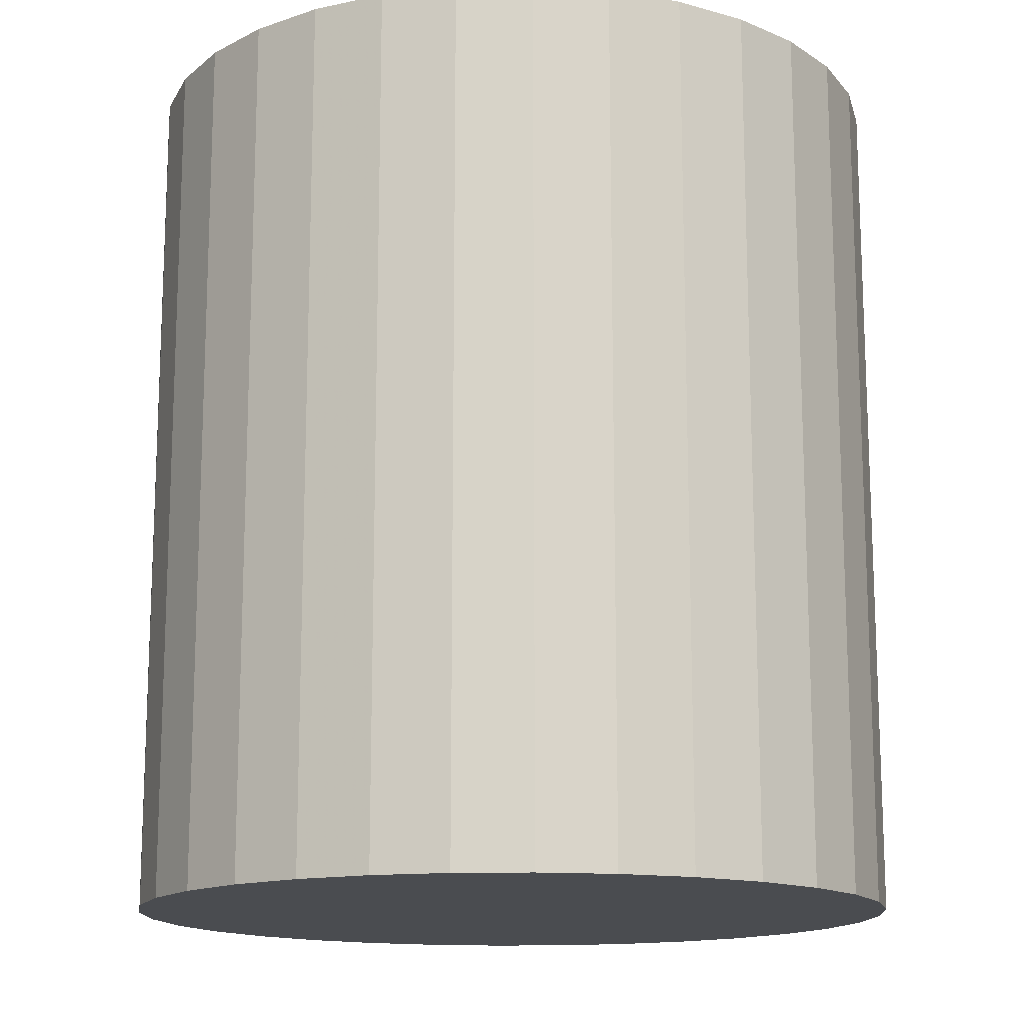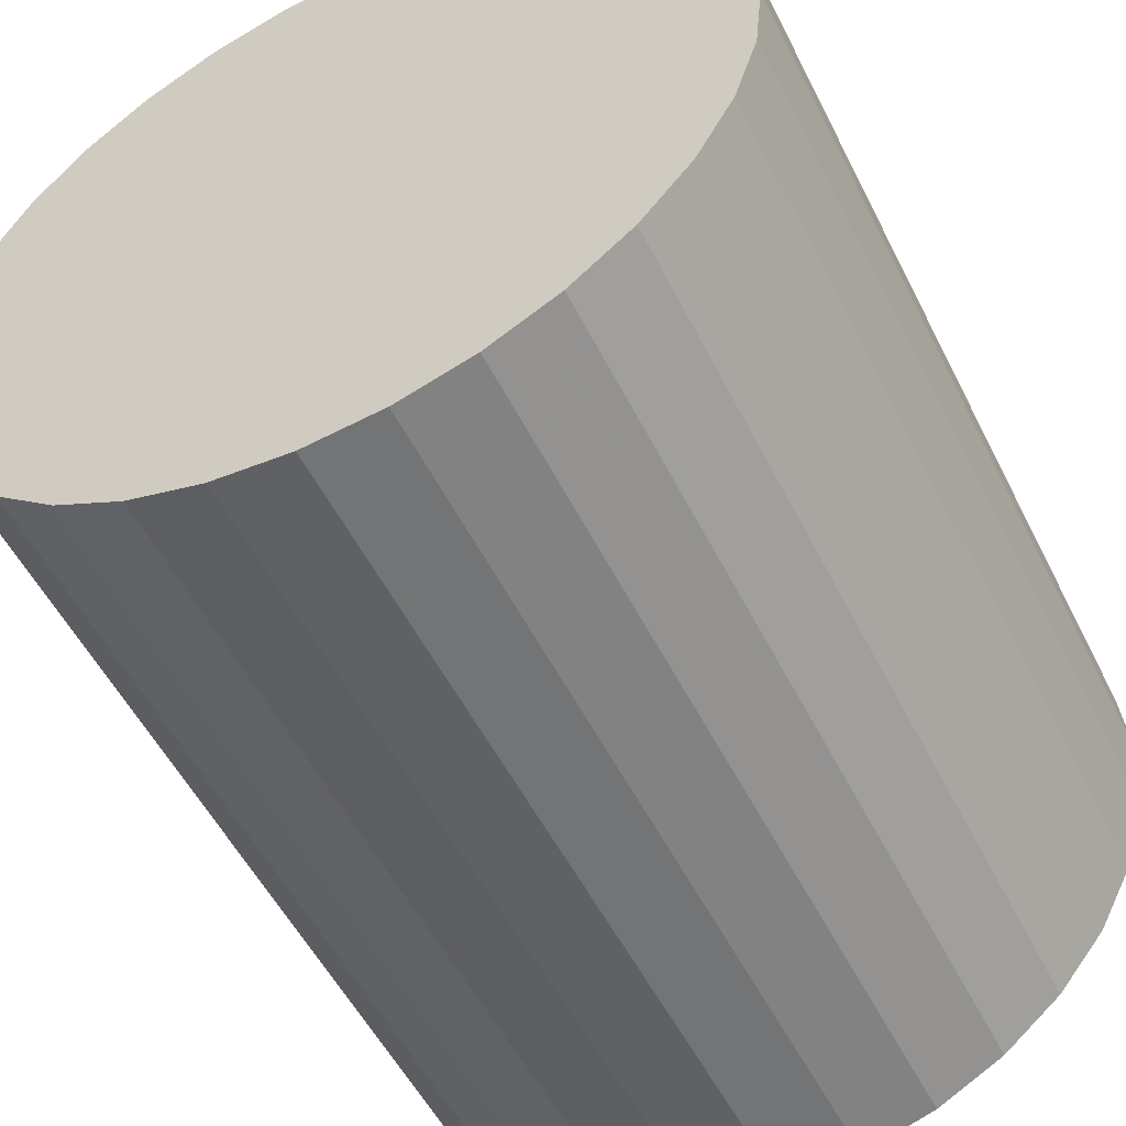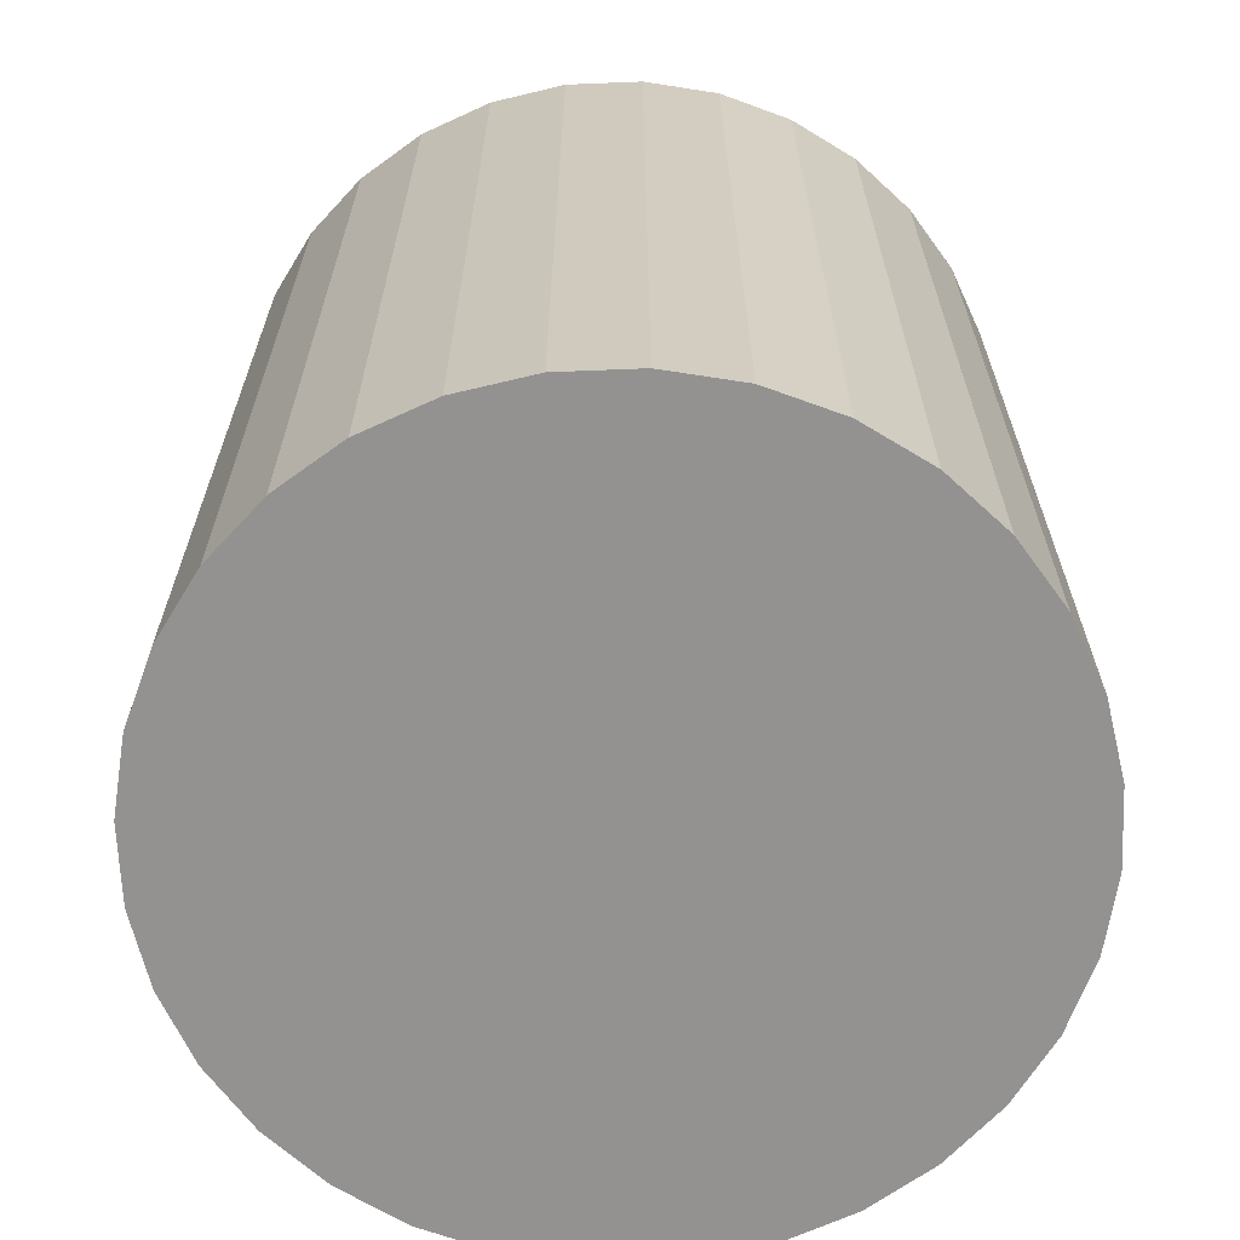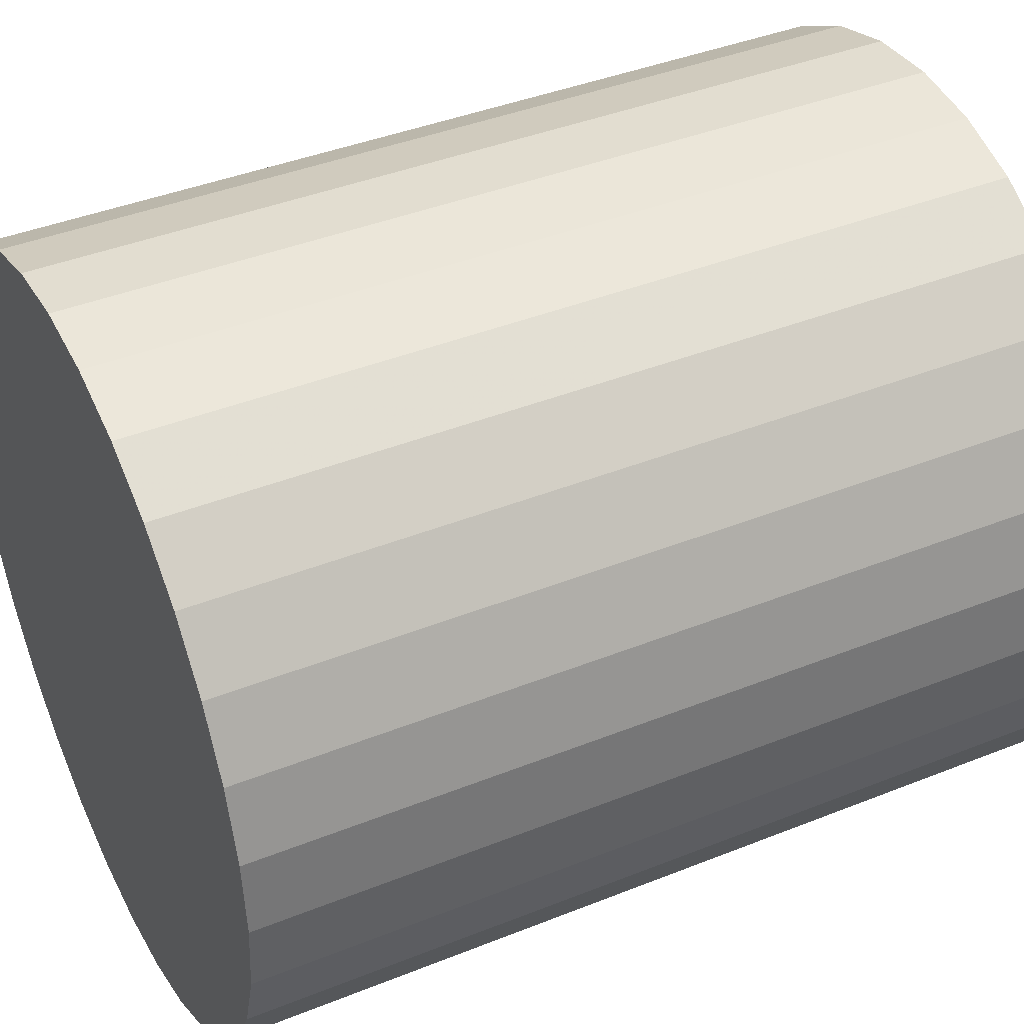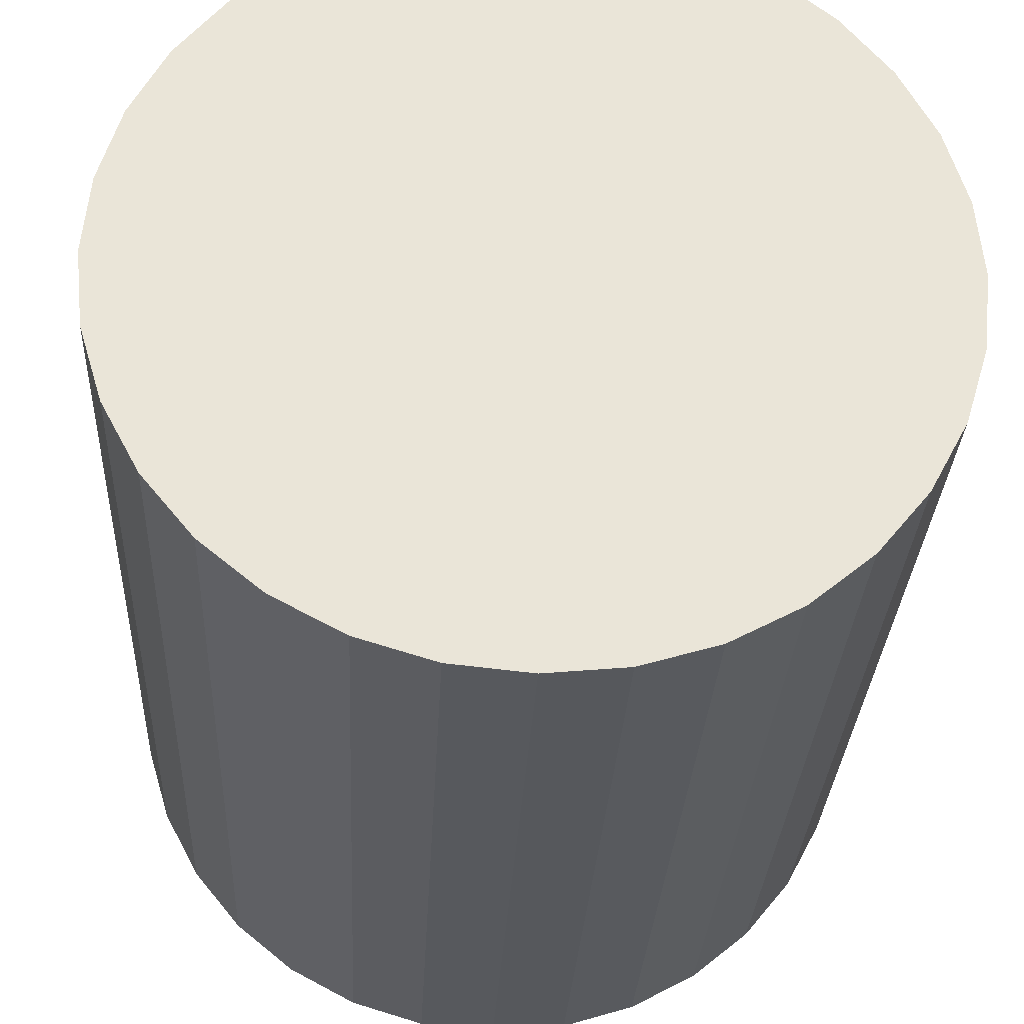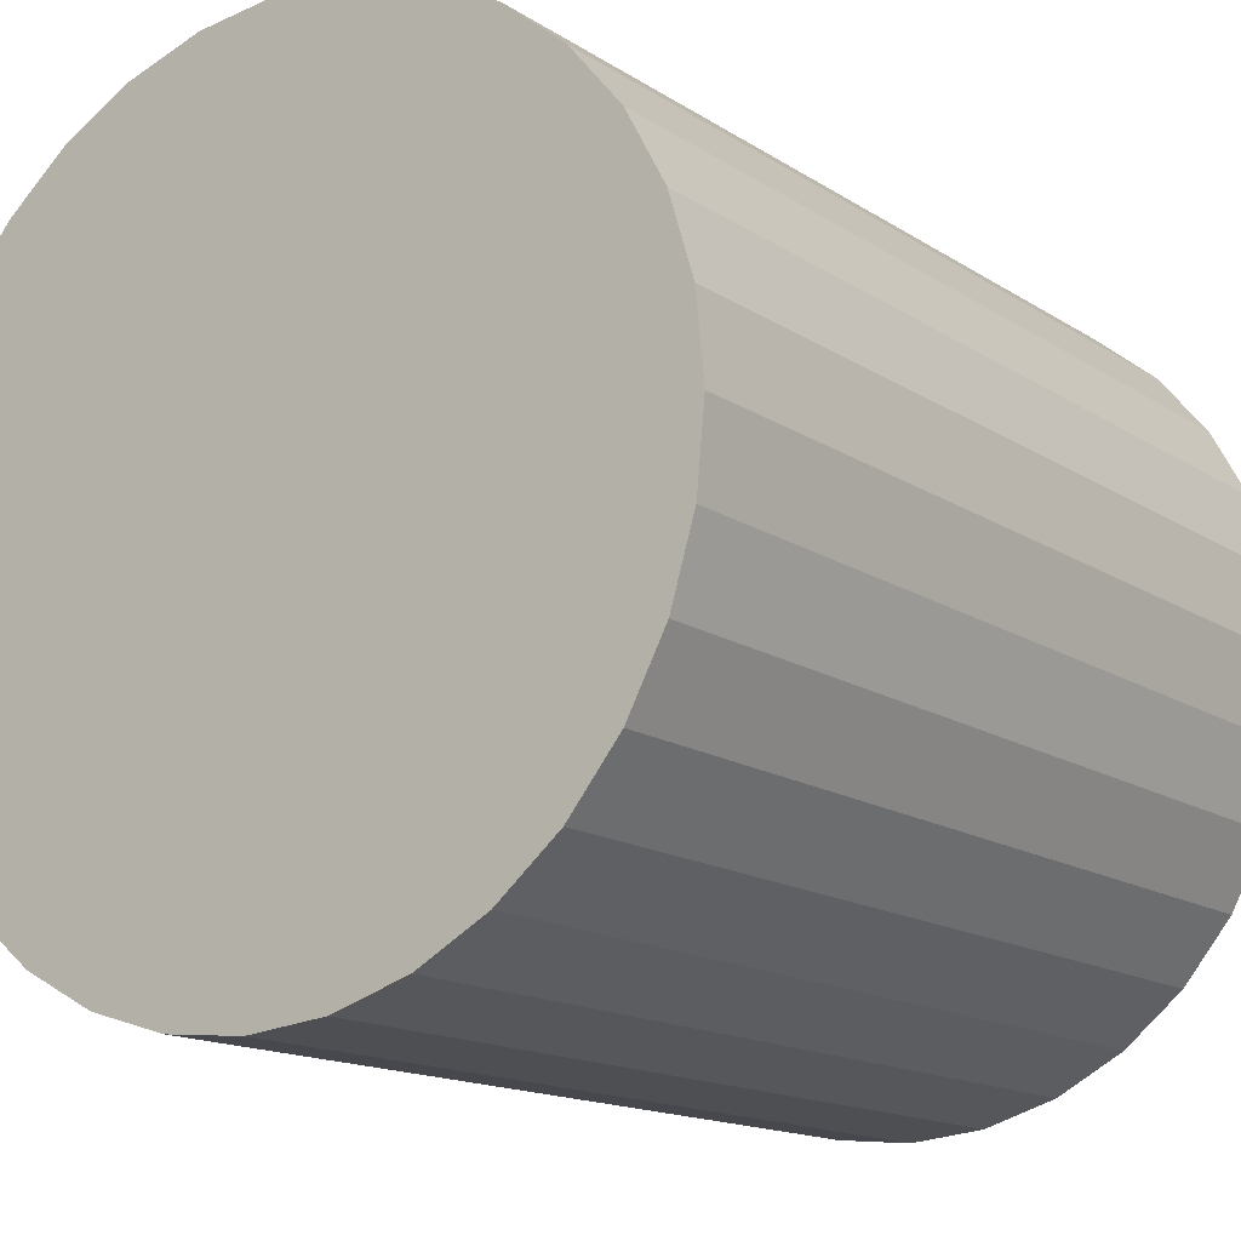
<metadata>
{"format":"obj","ext":"obj","renderer":"f3d","projection":"perspective","resolution":1024,"background":"white","views":[{"elev":-14.7,"azim":-104.3,"up":"+Z"},{"elev":-53.2,"azim":26.2,"up":"+Y"},{"elev":-66.4,"azim":19.2,"up":"+Z"},{"elev":41.0,"azim":-116.0,"up":"+Y"},{"elev":-29.2,"azim":-2.7,"up":"+Y"},{"elev":-14.9,"azim":36.3,"up":"+Y"}]}
</metadata>
<code>
v 0 0 -0.03319
v 0.02956 0 -0.03319
v 0.02956 0 0.03319
v 0 0 0.03319
v 0.02899 0.005766 -0.03319
v 0.02899 0.005766 0.03319
v 0.02731 0.01131 -0.03319
v 0.02731 0.01131 0.03319
v 0.02458 0.01642 -0.03319
v 0.02458 0.01642 0.03319
v 0.0209 0.0209 -0.03319
v 0.0209 0.0209 0.03319
v 0.01642 0.02458 -0.03319
v 0.01642 0.02458 0.03319
v 0.01131 0.02731 -0.03319
v 0.01131 0.02731 0.03319
v 0.005766 0.02899 -0.03319
v 0.005766 0.02899 0.03319
v 0 0.02956 -0.03319
v 0 0.02956 0.03319
v -0.005766 0.02899 -0.03319
v -0.005766 0.02899 0.03319
v -0.01131 0.02731 -0.03319
v -0.01131 0.02731 0.03319
v -0.01642 0.02458 -0.03319
v -0.01642 0.02458 0.03319
v -0.0209 0.0209 -0.03319
v -0.0209 0.0209 0.03319
v -0.02458 0.01642 -0.03319
v -0.02458 0.01642 0.03319
v -0.02731 0.01131 -0.03319
v -0.02731 0.01131 0.03319
v -0.02899 0.005766 -0.03319
v -0.02899 0.005766 0.03319
v -0.02956 0 -0.03319
v -0.02956 0 0.03319
v -0.02899 -0.005766 -0.03319
v -0.02899 -0.005766 0.03319
v -0.02731 -0.01131 -0.03319
v -0.02731 -0.01131 0.03319
v -0.02458 -0.01642 -0.03319
v -0.02458 -0.01642 0.03319
v -0.0209 -0.0209 -0.03319
v -0.0209 -0.0209 0.03319
v -0.01642 -0.02458 -0.03319
v -0.01642 -0.02458 0.03319
v -0.01131 -0.02731 -0.03319
v -0.01131 -0.02731 0.03319
v -0.005766 -0.02899 -0.03319
v -0.005766 -0.02899 0.03319
v -0 -0.02956 -0.03319
v -0 -0.02956 0.03319
v 0.005766 -0.02899 -0.03319
v 0.005766 -0.02899 0.03319
v 0.01131 -0.02731 -0.03319
v 0.01131 -0.02731 0.03319
v 0.01642 -0.02458 -0.03319
v 0.01642 -0.02458 0.03319
v 0.0209 -0.0209 -0.03319
v 0.0209 -0.0209 0.03319
v 0.02458 -0.01642 -0.03319
v 0.02458 -0.01642 0.03319
v 0.02731 -0.01131 -0.03319
v 0.02731 -0.01131 0.03319
v 0.02899 -0.005766 -0.03319
v 0.02899 -0.005766 0.03319
f 2 1 5
f 2 5 3
f 3 5 6
f 3 6 4
f 5 1 7
f 5 7 6
f 6 7 8
f 6 8 4
f 7 1 9
f 7 9 8
f 8 9 10
f 8 10 4
f 9 1 11
f 9 11 10
f 10 11 12
f 10 12 4
f 11 1 13
f 11 13 12
f 12 13 14
f 12 14 4
f 13 1 15
f 13 15 14
f 14 15 16
f 14 16 4
f 15 1 17
f 15 17 16
f 16 17 18
f 16 18 4
f 17 1 19
f 17 19 18
f 18 19 20
f 18 20 4
f 19 1 21
f 19 21 20
f 20 21 22
f 20 22 4
f 21 1 23
f 21 23 22
f 22 23 24
f 22 24 4
f 23 1 25
f 23 25 24
f 24 25 26
f 24 26 4
f 25 1 27
f 25 27 26
f 26 27 28
f 26 28 4
f 27 1 29
f 27 29 28
f 28 29 30
f 28 30 4
f 29 1 31
f 29 31 30
f 30 31 32
f 30 32 4
f 31 1 33
f 31 33 32
f 32 33 34
f 32 34 4
f 33 1 35
f 33 35 34
f 34 35 36
f 34 36 4
f 35 1 37
f 35 37 36
f 36 37 38
f 36 38 4
f 37 1 39
f 37 39 38
f 38 39 40
f 38 40 4
f 39 1 41
f 39 41 40
f 40 41 42
f 40 42 4
f 41 1 43
f 41 43 42
f 42 43 44
f 42 44 4
f 43 1 45
f 43 45 44
f 44 45 46
f 44 46 4
f 45 1 47
f 45 47 46
f 46 47 48
f 46 48 4
f 47 1 49
f 47 49 48
f 48 49 50
f 48 50 4
f 49 1 51
f 49 51 50
f 50 51 52
f 50 52 4
f 51 1 53
f 51 53 52
f 52 53 54
f 52 54 4
f 53 1 55
f 53 55 54
f 54 55 56
f 54 56 4
f 55 1 57
f 55 57 56
f 56 57 58
f 56 58 4
f 57 1 59
f 57 59 58
f 58 59 60
f 58 60 4
f 59 1 61
f 59 61 60
f 60 61 62
f 60 62 4
f 61 1 63
f 61 63 62
f 62 63 64
f 62 64 4
f 63 1 65
f 63 65 64
f 64 65 66
f 64 66 4
f 65 1 2
f 65 2 66
f 66 2 3
f 66 3 4

</code>
